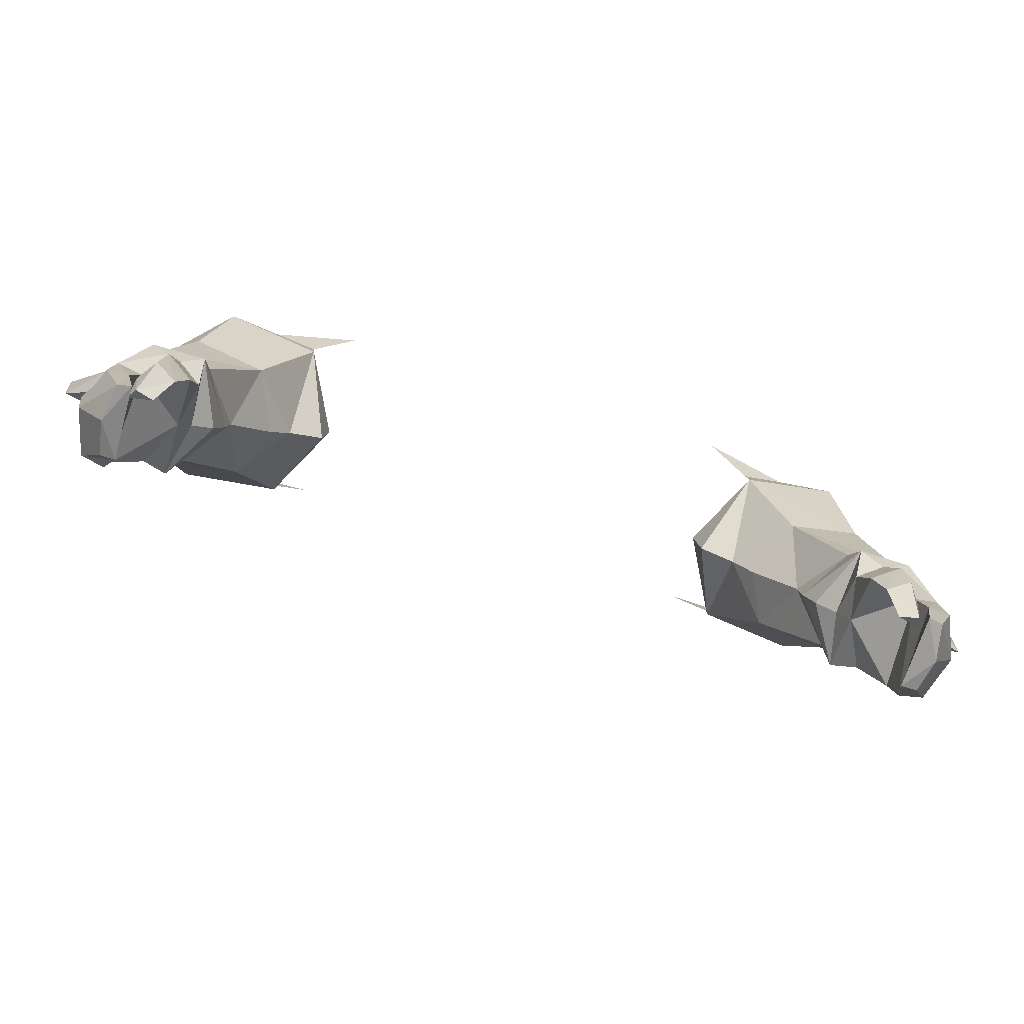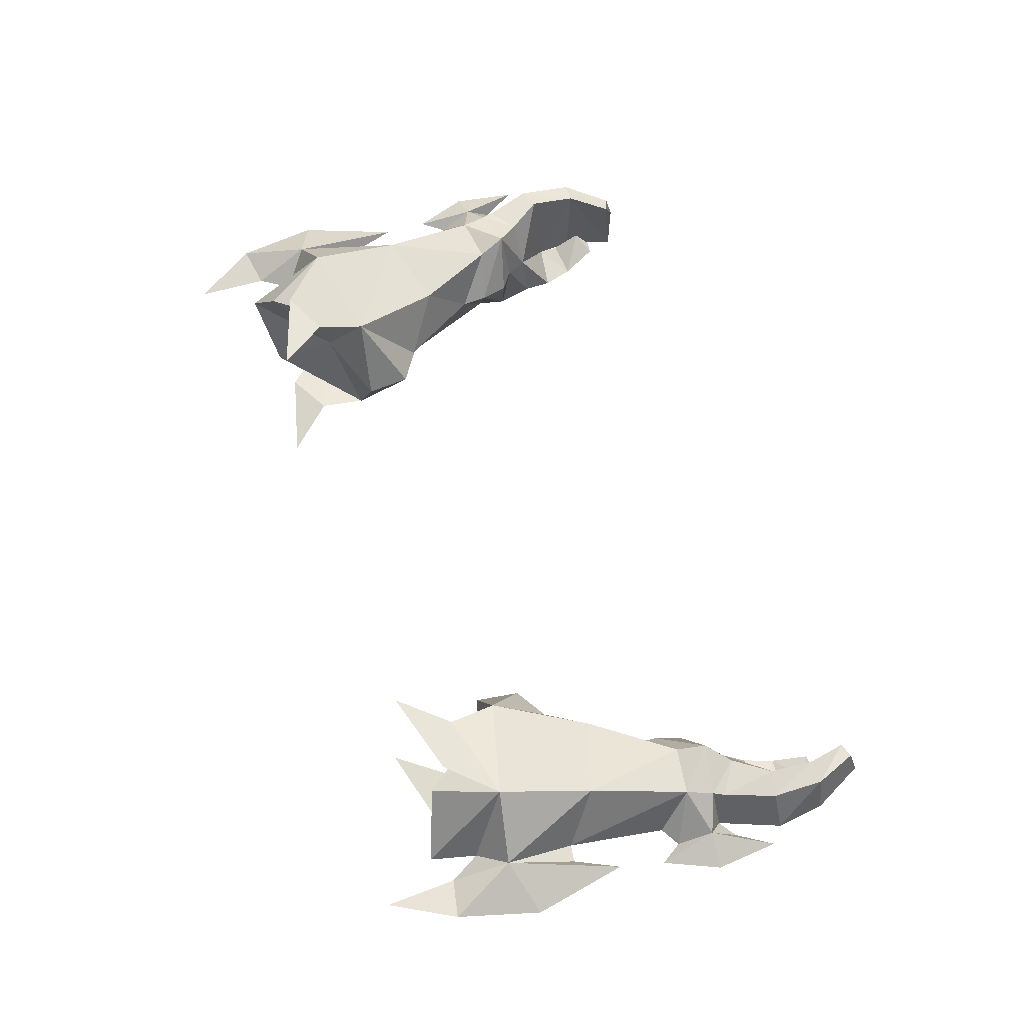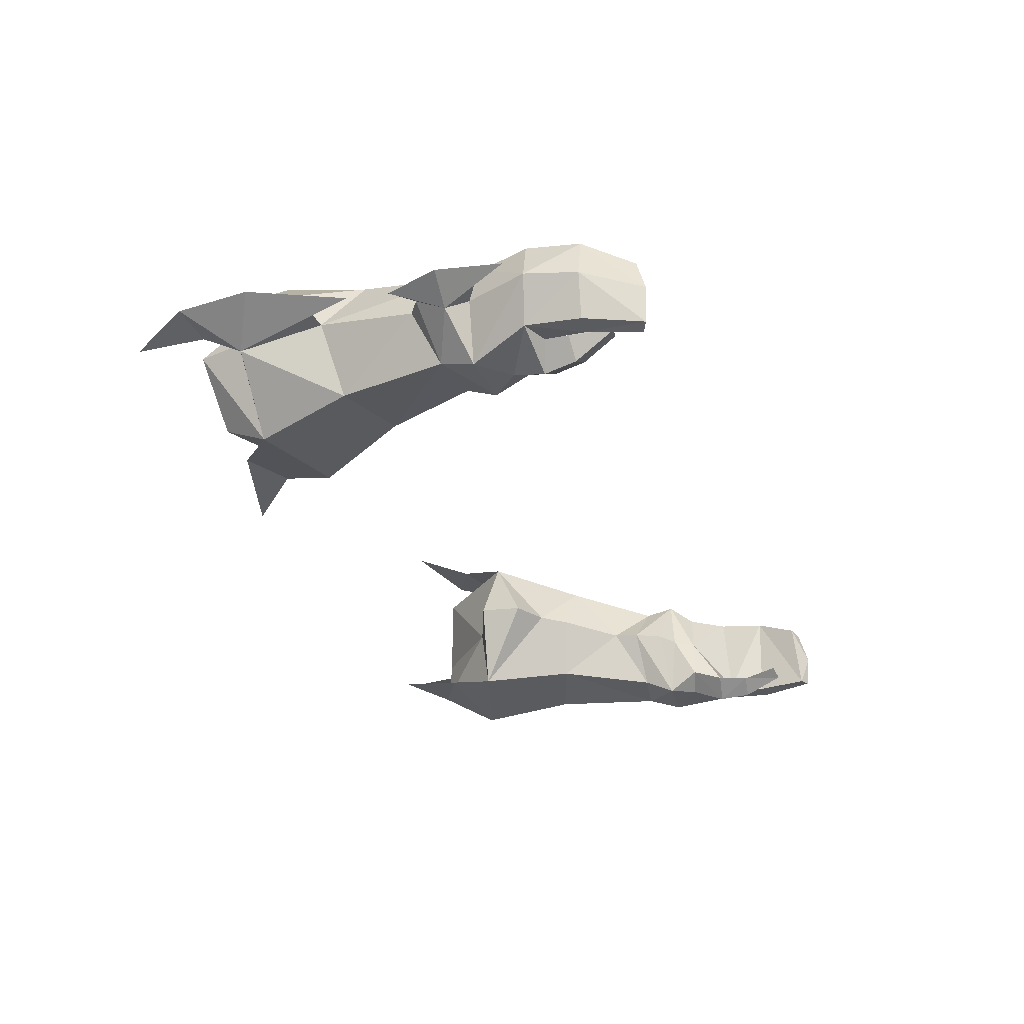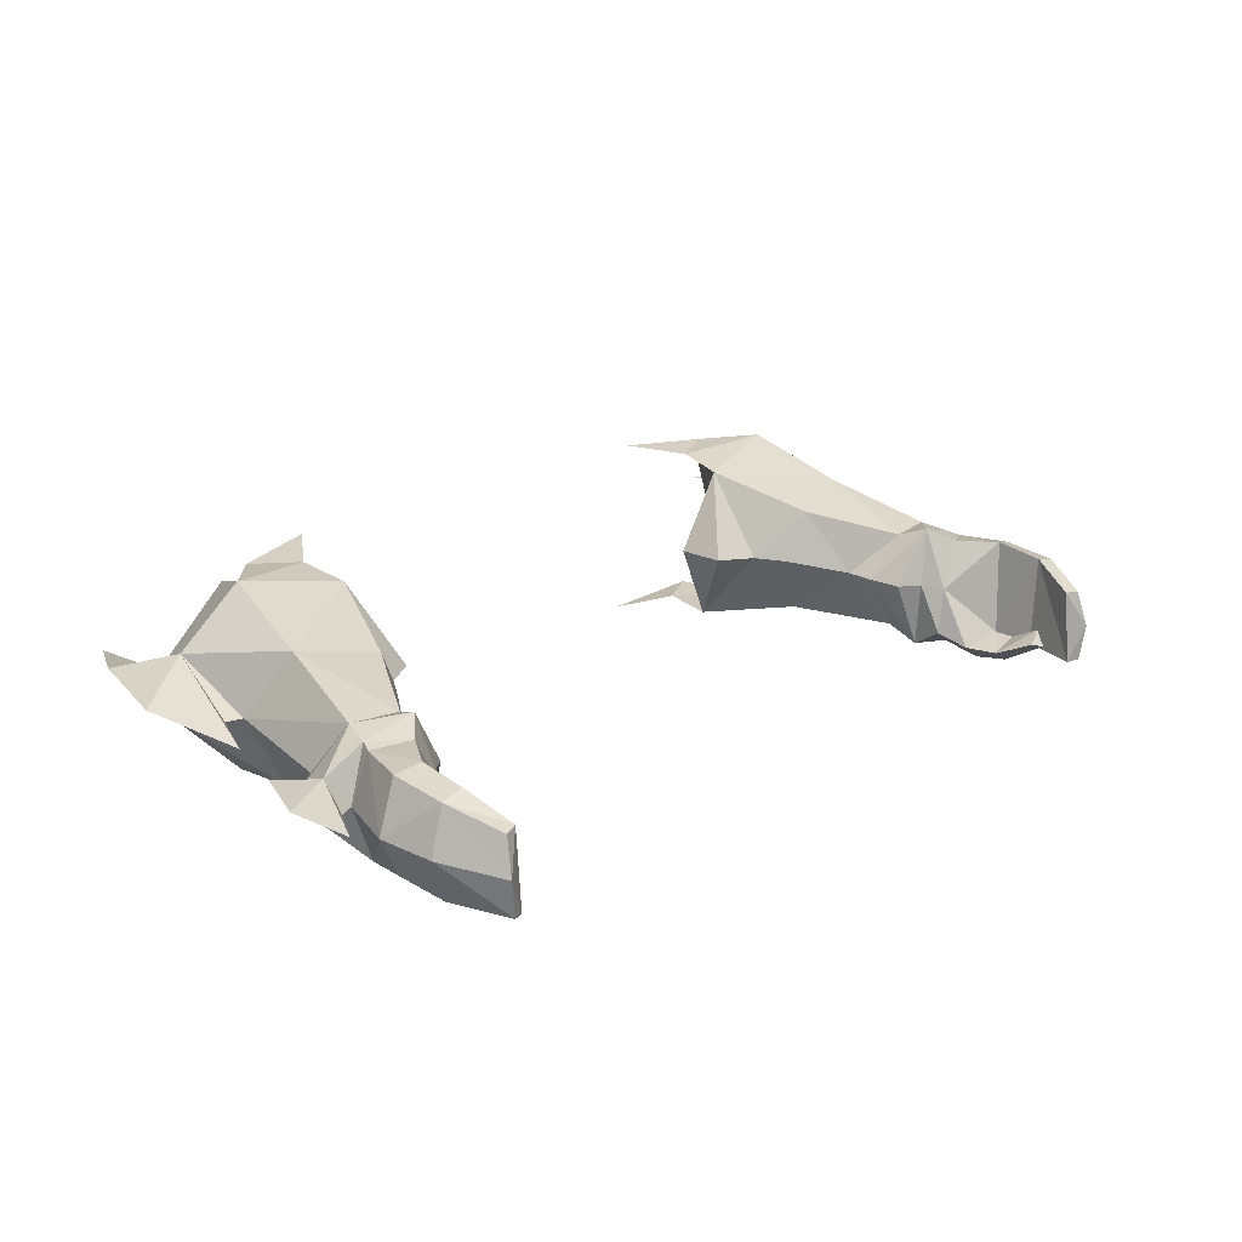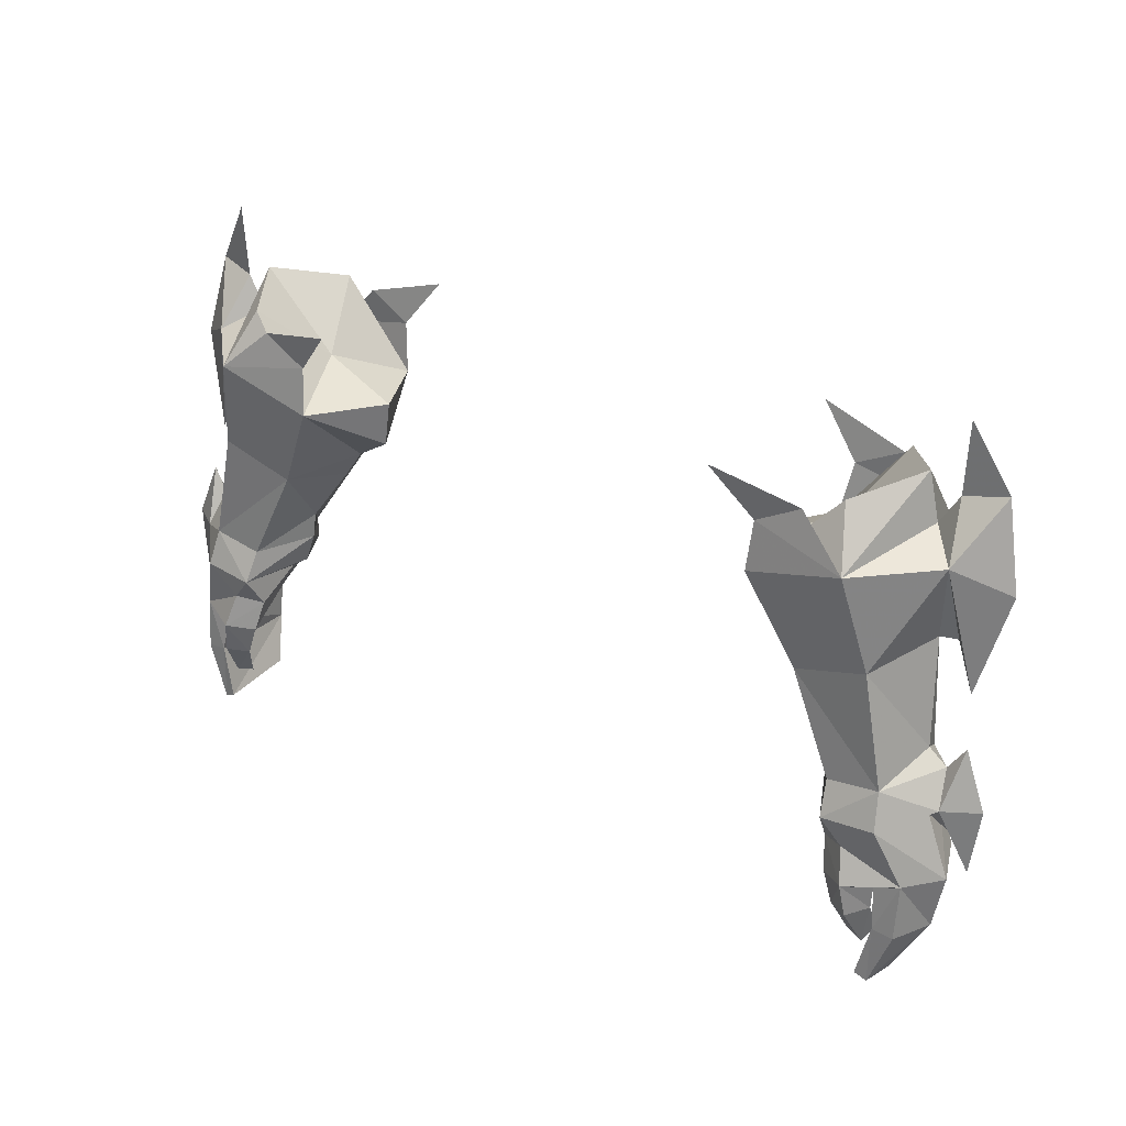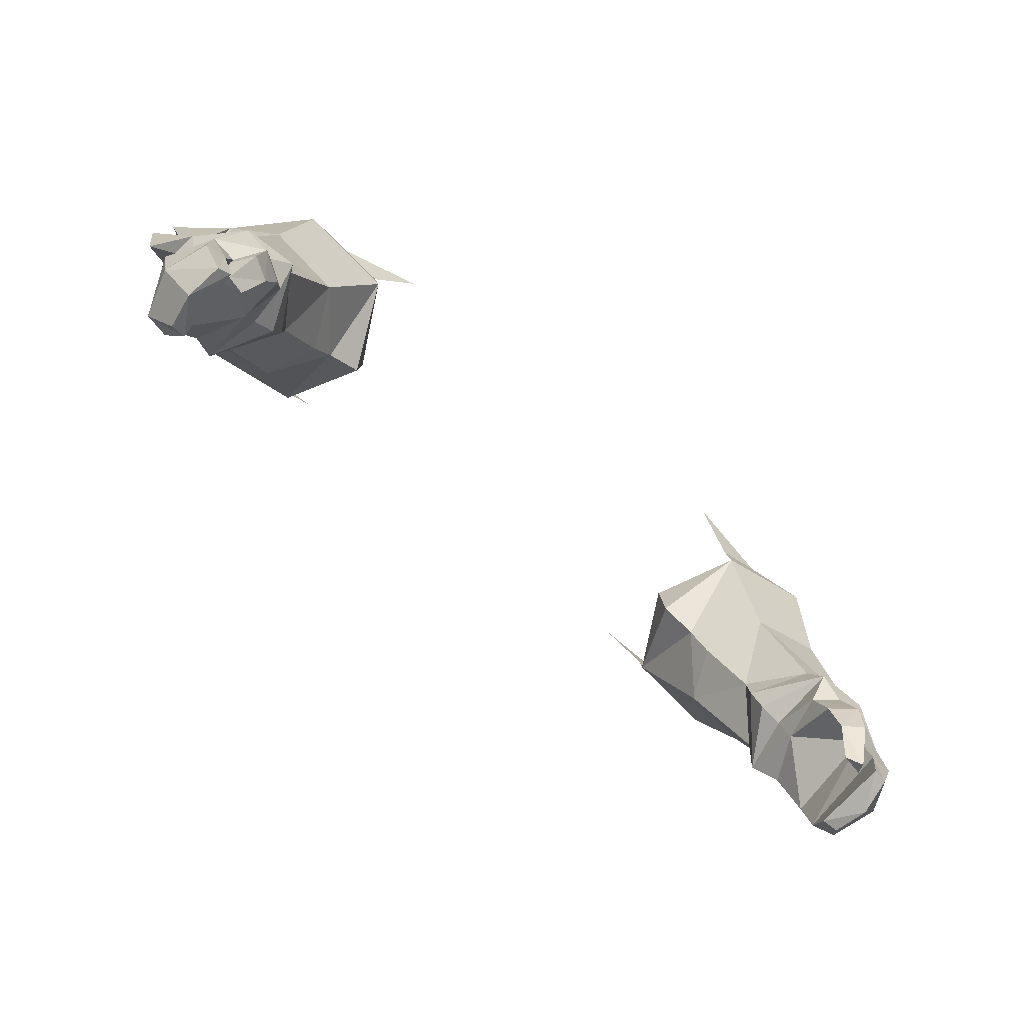
<metadata>
{"format":"obj","ext":"obj","renderer":"f3d","projection":"perspective","resolution":1024,"background":"white","views":[{"elev":-75.3,"azim":-16.7,"up":"+Z"},{"elev":62.0,"azim":71.8,"up":"+Y"},{"elev":-31.8,"azim":108.7,"up":"+Y"},{"elev":19.4,"azim":133.6,"up":"+Y"},{"elev":30.1,"azim":36.1,"up":"+Z"},{"elev":-72.6,"azim":-38.8,"up":"+Z"}]}
</metadata>
<code>
g soulhunter_glove_male_25550
v -22.58 5.589 63.87
v -20.51 5.185 63.47
v -20.69 5.117 67.14
v -11.01 0.08286 64.22
v -15.35 0.8086 63.11
v -13.04 0.7973 61.83
v -17.81 0.08474 60.91
v -12.9 0.445 59.42
v -11.39 9.438 63.75
v -13.36 9.042 61.23
v -15.72 9.235 62.4
v -18.02 9.481 60.04
v -12.96 8.561 58.8
v 22.38 5.585 63.86
v 20.49 5.116 67.13
v 20.32 5.181 63.47
v 10.81 0.07913 64.21
v 12.85 0.7936 61.82
v 15.15 0.8049 63.11
v 17.61 0.08102 60.9
v 12.7 0.4413 59.42
v 11.19 9.435 63.74
v 15.52 9.232 62.39
v 13.16 9.038 61.22
v 17.82 9.477 60.04
v 12.76 8.557 58.79
f 1 2 3
f 4 5 6
f 6 5 7
f 6 7 8
f 9 10 11
f 10 12 11
f 10 13 12
f 14 15 16
f 17 18 19
f 18 20 19
f 18 21 20
f 22 23 24
f 24 23 25
f 24 25 26
g soulhunter_glove_male_25550
v -17.55 0.1694 48.38
v -17.36 0.9367 49.98
v -19.99 0.8772 50.42
v -20.24 0.2586 48.62
v -21.92 3.54 51.07
v -22.24 2.397 49.41
v -18 6.473 48.29
v -20.47 5.735 48.69
v -20.04 6.031 50.09
v -17.56 5.952 49.73
v -18 6.473 48.29
v -17.31 3.576 47.98
v -17.87 3.464 46.89
v -19.06 5.832 47.12
v -20.47 5.735 48.69
v -20.71 5.589 48.09
v -17.35 1.17 46.76
v -17.87 3.464 46.89
v -17.31 3.576 47.98
v -17.55 0.1694 48.38
v -18.99 -0.2191 45.41
v -17.67 0.6731 45.19
v -18.58 0.3811 47.12
v -20.01 1.015 43.87
v -19.25 -0.03731 43.75
v -19.97 1.043 44.89
v -19.97 1.043 44.89
v -17.67 0.6731 45.19
v -18.19 0.6198 43.63
v -20.01 1.015 43.87
v -19.65 1.08 41.73
v -20.06 1.722 42.42
v -18.77 1.368 41.88
v -20.06 1.722 42.42
v -21.67 5.502 45.63
v -20.41 5.837 45.3
v -20.36 5.461 42.81
v -21.52 5.2 42.75
v -22.18 2.918 42.69
v -22.58 3.078 45.37
v -19.63 4.321 40.59
v -20.35 4.232 40.32
v -20.59 2.472 39.83
v -20.3 0.7632 42.97
v -21.28 0.9616 45.56
v -21.36 0.7975 42.83
v -20.3 0.661 39.98
v -19.68 0.5853 40.25
v -19.68 0.5853 40.25
v -20.3 0.7632 42.97
v -20.59 2.472 39.83
v -20.35 4.232 40.32
v -18.19 0.6198 43.63
v -18.77 1.368 41.88
v -18.85 7.622 55.22
v -18.02 9.481 60.04
v -12.96 8.561 58.8
v -14.96 6.895 53.98
v -12.8 4.415 55.73
v -13.76 4.32 54.33
v -12.9 0.445 59.42
v -17.81 0.08474 60.91
v -18.86 1.003 56.05
v -15.13 1.309 54.8
v -20.93 3.607 51.68
v -20.45 4.51 56.81
v -22.16 4.442 49.27
v -16.27 3.578 48.71
v -15.83 3.731 50.17
v -20.24 0.2586 48.62
v -17.35 1.17 46.76
v -19.65 1.08 41.73
v -20.3 0.661 39.98
v -11.09 4.436 56.78
v -10.84 4.534 59.06
v -20.96 6.708 60.52
v -21.09 3.381 60.91
v -22.36 3.245 47.84
v -23.49 3.301 46.05
v -21.36 4.569 56.94
v -22.34 4.26 54.63
v -19.57 5.108 61.91
v -19.02 5.127 64.27
v -16.5 8.386 63.32
v -16.84 1.77 63.6
v -22.58 5.589 63.87
v -20.51 5.185 63.47
v -15.69 3.836 51.52
v -23.56 5.018 59.6
v -20.69 5.117 67.14
v -22.58 5.589 63.87
v -21.42 3.196 48.46
v -22.71 3.666 52.21
v -23.87 3.484 49.36
v -21.42 3.196 48.46
v -16.27 3.578 48.71
v -16.27 3.578 48.71
v -12.9 0.445 59.42
v -10.84 4.534 59.06
v -14.87 4.889 60.57
v -12.96 8.561 58.8
v -16.84 1.77 63.6
v -16.5 8.386 63.32
v -19.02 5.127 64.27
v 17.35 0.1679 48.38
v 19.79 0.8735 50.41
v 17.16 0.933 49.97
v 20.04 0.2571 48.62
v 22.04 2.395 49.41
v 21.72 3.468 51.05
v 17.8 6.469 48.28
v 19.84 6.027 50.08
v 20.27 5.732 48.68
v 17.36 5.948 49.72
v 17.8 6.469 48.28
v 17.67 3.463 46.89
v 17.11 3.575 47.97
v 18.86 5.862 47.08
v 20.27 5.732 48.68
v 20.51 5.587 48.08
v 17.15 1.168 46.76
v 17.11 3.575 47.97
v 17.67 3.463 46.89
v 17.35 0.1679 48.38
v 18.79 -0.2206 45.4
v 17.47 0.6716 45.18
v 18.38 0.3797 47.11
v 19.81 1.013 43.86
v 19.05 -0.03944 43.74
v 19.87 1.017 45.03
v 19.87 1.017 45.03
v 17.99 0.6177 43.62
v 17.47 0.6716 45.18
v 19.81 1.013 43.86
v 19.45 1.078 41.72
v 19.86 1.72 42.41
v 19.86 1.72 42.41
v 18.57 1.365 41.87
v 21.4 5.559 45.48
v 20.16 5.452 42.8
v 20.12 5.828 45.2
v 21.32 5.191 42.74
v 22.41 3.166 45.3
v 21.98 2.908 42.68
v 19.43 4.31 40.57
v 20.15 4.221 40.29
v 20.39 2.461 39.81
v 20.11 0.7541 42.96
v 21.2 1.017 45.64
v 21.16 0.7884 42.82
v 20.1 0.6503 39.96
v 19.49 0.5746 40.23
v 19.49 0.5746 40.23
v 20.11 0.7541 42.96
v 20.39 2.461 39.81
v 20.15 4.221 40.29
v 17.99 0.6177 43.62
v 18.57 1.365 41.87
v 18.65 7.618 55.21
v 12.76 8.557 58.79
v 17.82 9.477 60.04
v 14.76 6.891 53.97
v 12.6 4.412 55.72
v 13.56 4.316 54.32
v 12.7 0.4413 59.42
v 18.66 0.9988 56.04
v 17.61 0.08102 60.9
v 14.93 1.305 54.79
v 20.73 3.603 51.67
v 20.25 4.506 56.81
v 21.96 4.439 49.26
v 16.07 3.574 48.7
v 15.63 3.727 50.17
v 20.04 0.2571 48.62
v 17.15 1.168 46.76
v 19.45 1.078 41.72
v 20.1 0.6503 39.96
v 10.89 4.432 56.78
v 10.64 4.53 59.06
v 20.76 6.704 60.52
v 20.89 3.377 60.9
v 22.17 3.316 47.85
v 23.29 3.298 46.04
v 21.16 4.565 56.94
v 22.14 4.256 54.62
v 19.37 5.104 61.9
v 18.82 5.124 64.27
v 16.31 8.383 63.31
v 16.64 1.766 63.59
v 20.32 5.181 63.47
v 22.38 5.585 63.86
v 15.56 3.835 51.52
v 23.36 5.014 59.59
v 20.49 5.116 67.13
v 22.38 5.585 63.86
v 21.22 3.195 48.45
v 22.51 3.662 52.21
v 23.67 3.48 49.35
v 21.22 3.195 48.45
v 16.07 3.574 48.7
v 16.07 3.574 48.7
v 12.7 0.4413 59.42
v 14.67 4.885 60.56
v 10.64 4.53 59.06
v 12.76 8.557 58.79
v 16.64 1.766 63.59
v 16.31 8.383 63.31
v 18.82 5.124 64.27
f 27 28 29
f 29 30 27
f 29 31 32
f 32 30 29
f 33 34 35
f 35 36 33
f 37 38 39
f 39 40 37
f 41 37 40
f 40 42 41
f 43 44 45
f 45 46 43
f 47 48 43
f 43 49 47
f 50 51 47
f 47 52 50
f 53 54 55
f 55 56 53
f 57 51 50
f 50 58 57
f 55 59 60
f 60 56 55
f 61 62 63
f 63 64 61
f 64 65 66
f 66 61 64
f 64 63 67
f 67 68 64
f 69 65 64
f 64 68 69
f 70 52 71
f 71 72 70
f 73 74 70
f 70 72 73
f 65 69 73
f 73 72 65
f 75 67 63
f 63 76 75
f 71 66 65
f 65 72 71
f 63 62 53
f 53 76 63
f 77 78 67
f 67 75 77
f 79 51 57
f 57 80 79
f 79 48 47
f 47 51 79
f 81 82 83
f 83 84 81
f 84 83 85
f 85 86 84
f 87 88 89
f 89 90 87
f 90 86 85
f 85 87 90
f 91 29 89
f 89 92 91
f 29 28 90
f 90 89 29
f 36 35 81
f 81 84 36
f 35 91 92
f 92 81 35
f 35 34 93
f 93 31 35
f 62 61 42
f 42 40 62
f 35 31 91
f 45 94 46
f 36 95 33
f 71 96 66
f 47 49 71
f 49 46 96
f 49 43 46
f 52 47 71
f 97 54 39
f 59 98 60
f 39 53 62
f 54 53 39
f 75 99 77
f 71 49 96
f 100 101 87
f 92 102 81
f 89 103 92
f 104 105 93
f 92 103 106
f 106 107 102
f 108 88 109
f 110 82 109
f 111 88 87
f 83 82 110
f 102 112 113
f 83 100 85
f 90 114 86
f 86 114 84
f 88 108 103
f 108 113 103
f 103 112 115
f 112 116 113
f 103 113 117
f 103 115 107
f 103 107 106
f 87 85 100
f 28 95 114
f 114 95 36
f 41 42 118
f 119 120 32
f 32 31 119
f 32 120 105
f 121 32 104
f 32 105 104
f 32 121 30
f 29 91 31
f 122 95 27
f 93 119 31
f 93 121 104
f 105 120 93
f 93 120 119
f 93 34 121
f 113 108 102
f 102 92 106
f 107 115 102
f 102 115 112
f 108 82 102
f 83 101 100
f 123 38 37
f 39 62 40
f 42 66 118
f 124 125 126
f 125 127 126
f 128 124 126
f 127 129 126
f 129 130 126
f 130 128 126
f 90 28 114
f 114 36 84
f 96 118 66
f 42 61 66
f 95 28 27
f 95 122 33
f 88 111 109
f 82 108 109
f 102 82 81
f 89 88 103
f 131 132 133
f 132 131 134
f 132 135 136
f 135 132 134
f 137 138 139
f 138 137 140
f 141 142 143
f 142 141 144
f 145 144 141
f 144 145 146
f 147 148 149
f 148 147 150
f 151 147 152
f 147 151 153
f 154 151 155
f 151 154 156
f 157 158 159
f 158 157 160
f 161 154 155
f 154 161 162
f 158 163 164
f 163 158 160
f 165 166 167
f 166 165 168
f 168 169 170
f 169 168 165
f 168 171 166
f 171 168 172
f 173 168 170
f 168 173 172
f 174 175 156
f 175 174 176
f 177 174 178
f 174 177 176
f 170 177 173
f 177 170 176
f 179 166 171
f 166 179 180
f 175 170 169
f 170 175 176
f 166 157 167
f 157 166 180
f 181 171 182
f 171 181 179
f 183 161 155
f 161 183 184
f 183 151 152
f 151 183 155
f 185 186 187
f 186 185 188
f 188 189 186
f 189 188 190
f 191 192 193
f 192 191 194
f 194 189 190
f 189 194 191
f 195 192 132
f 192 195 196
f 132 194 133
f 194 132 192
f 140 185 138
f 185 140 188
f 138 196 195
f 196 138 185
f 138 197 139
f 197 138 136
f 167 146 165
f 146 167 144
f 138 195 136
f 148 150 198
f 140 137 199
f 175 169 200
f 151 175 153
f 153 200 150
f 153 150 147
f 156 175 151
f 201 142 159
f 164 163 202
f 142 167 157
f 159 142 157
f 179 181 203
f 175 200 153
f 204 191 205
f 196 185 206
f 192 196 207
f 208 197 209
f 196 210 207
f 210 206 211
f 212 213 193
f 214 213 187
f 215 191 193
f 186 214 187
f 206 216 217
f 186 189 204
f 194 190 218
f 190 188 218
f 193 207 212
f 212 207 216
f 207 219 217
f 217 216 220
f 207 221 216
f 207 211 219
f 207 210 211
f 191 204 189
f 133 218 199
f 218 140 199
f 145 222 146
f 223 135 224
f 135 223 136
f 135 209 224
f 225 208 135
f 135 208 209
f 135 134 225
f 132 136 195
f 226 131 199
f 197 136 223
f 197 208 225
f 209 197 224
f 197 223 224
f 197 225 139
f 216 206 212
f 206 210 196
f 211 206 219
f 206 217 219
f 212 206 187
f 186 204 205
f 227 141 143
f 142 144 167
f 146 222 169
f 228 229 230
f 230 229 231
f 232 229 228
f 231 229 233
f 233 229 234
f 234 229 232
f 194 218 133
f 218 188 140
f 200 169 222
f 146 169 165
f 199 131 133
f 199 137 226
f 193 213 215
f 187 213 212
f 206 185 187
f 192 207 193

</code>
